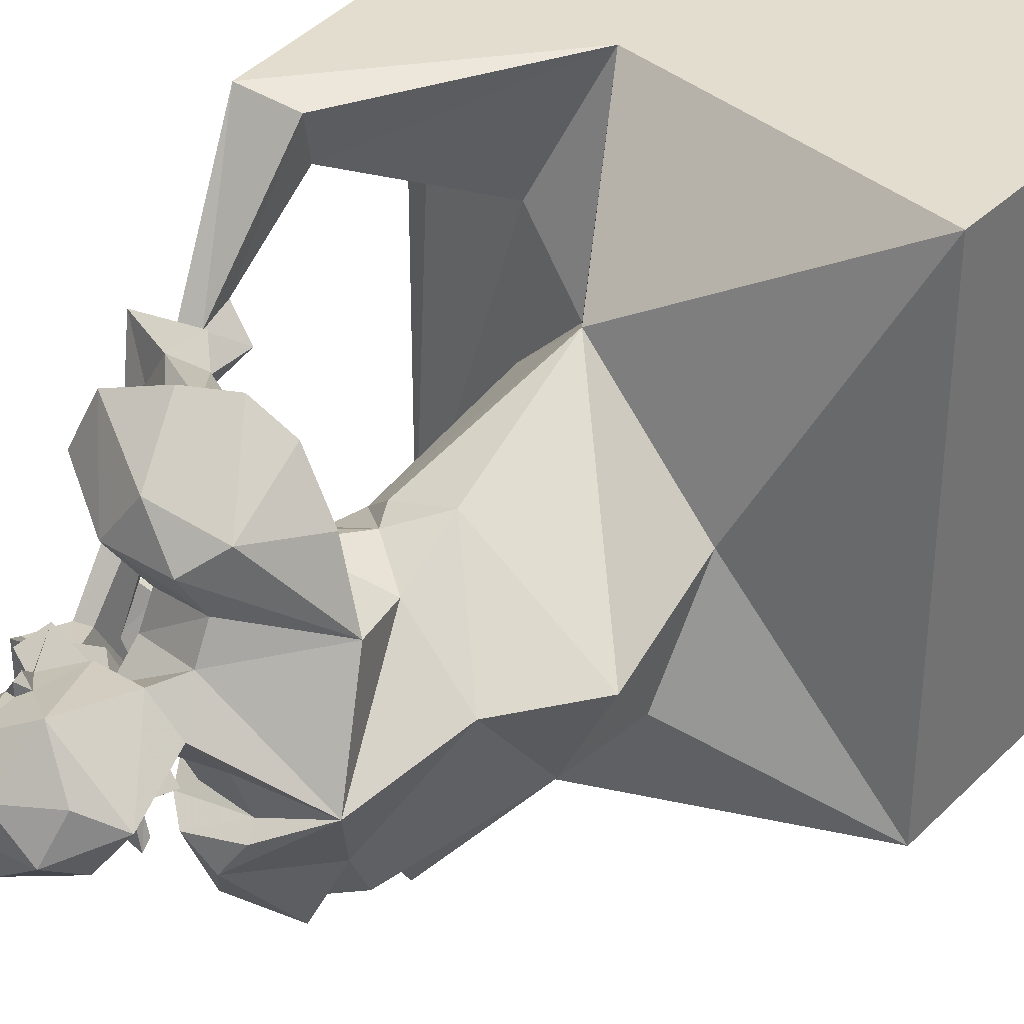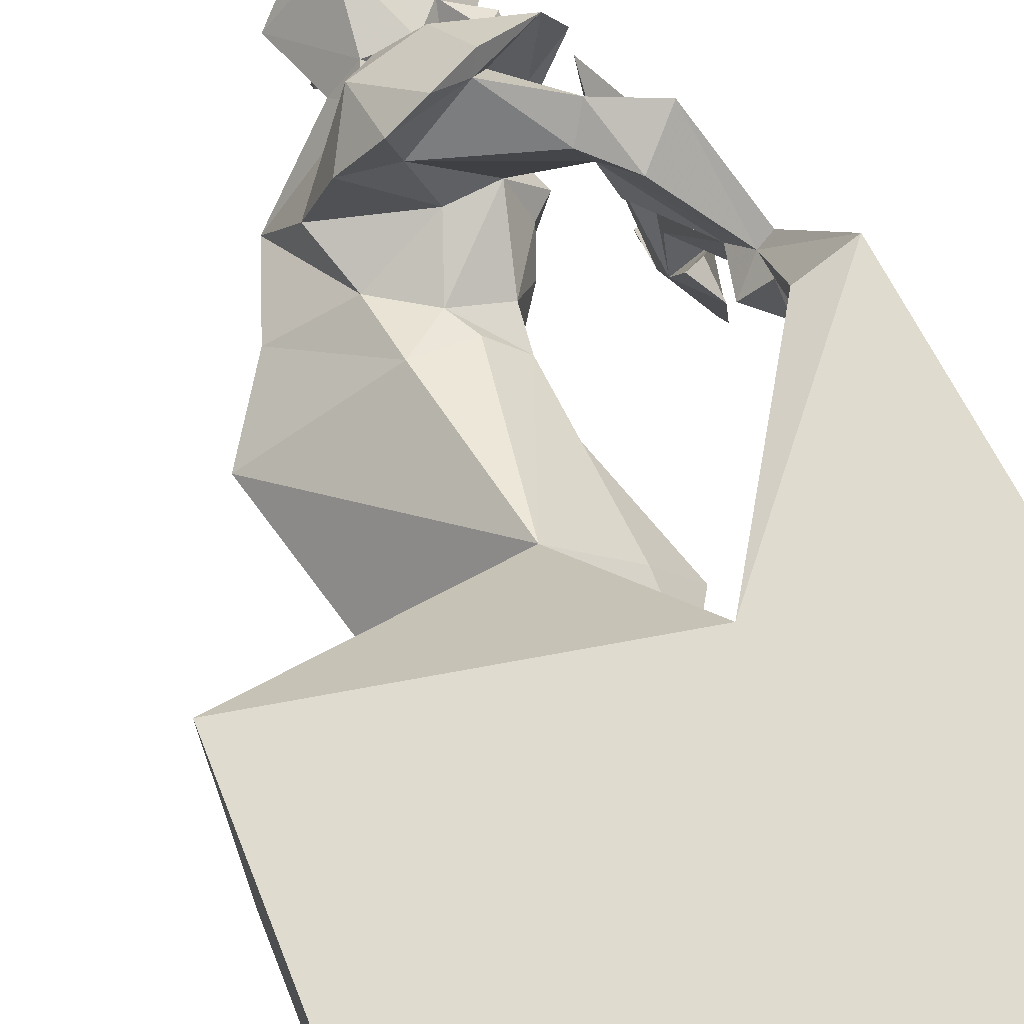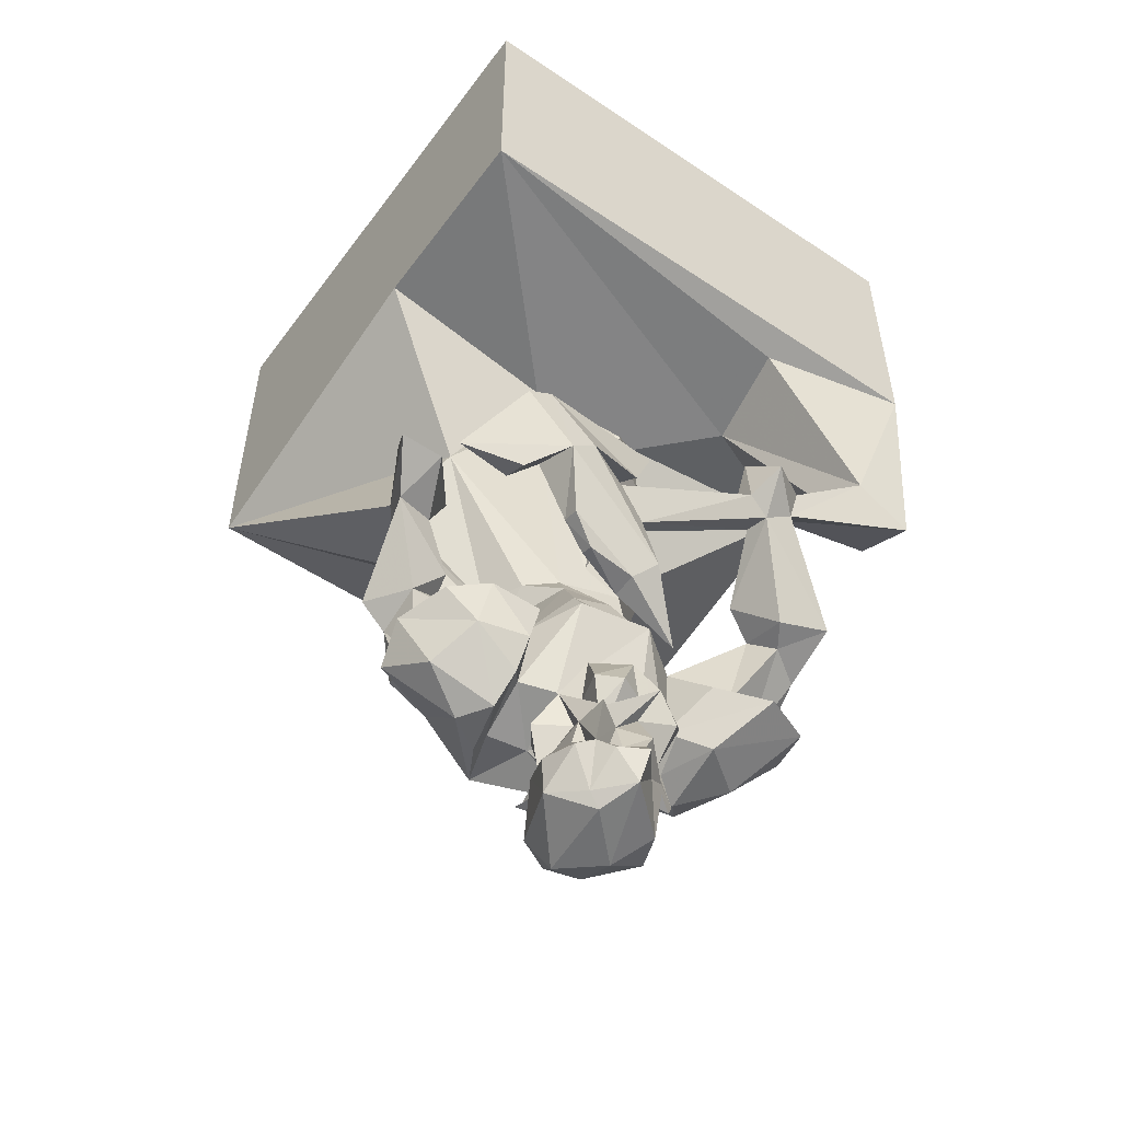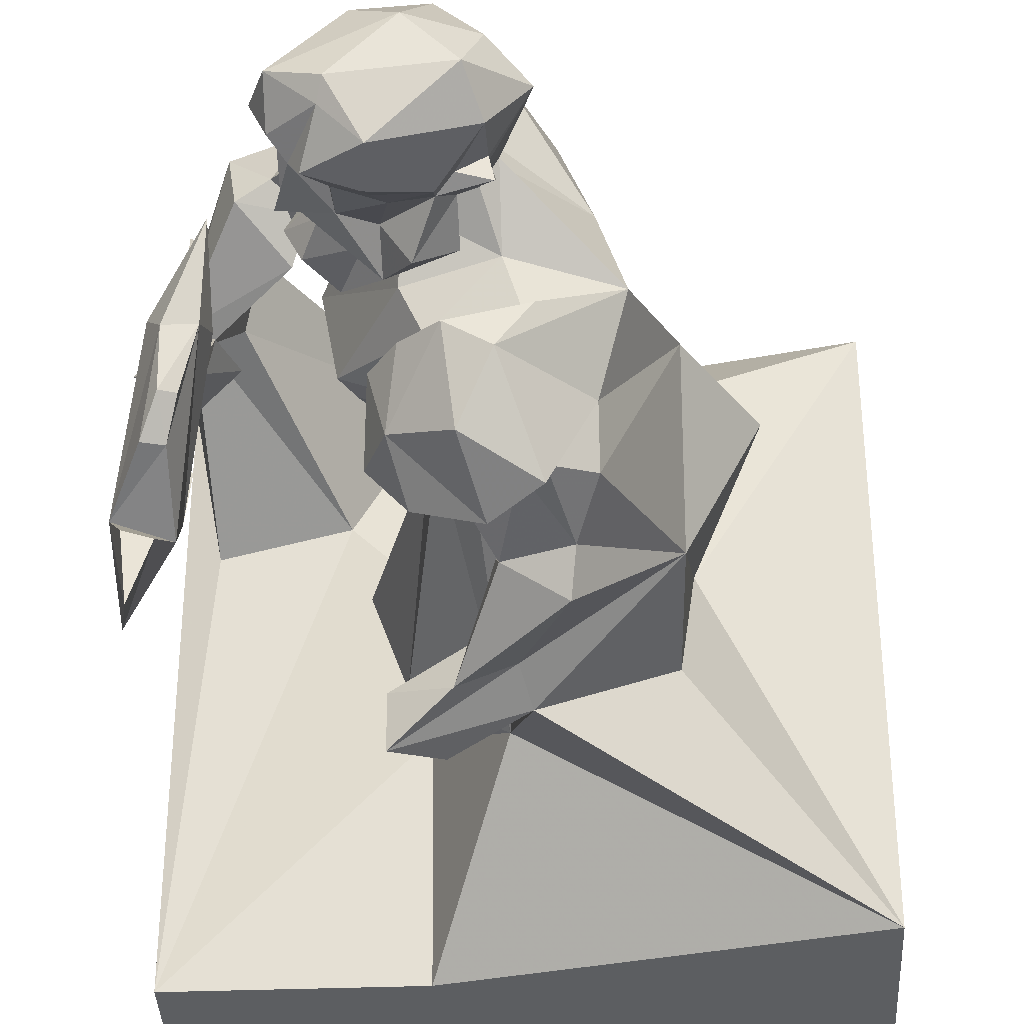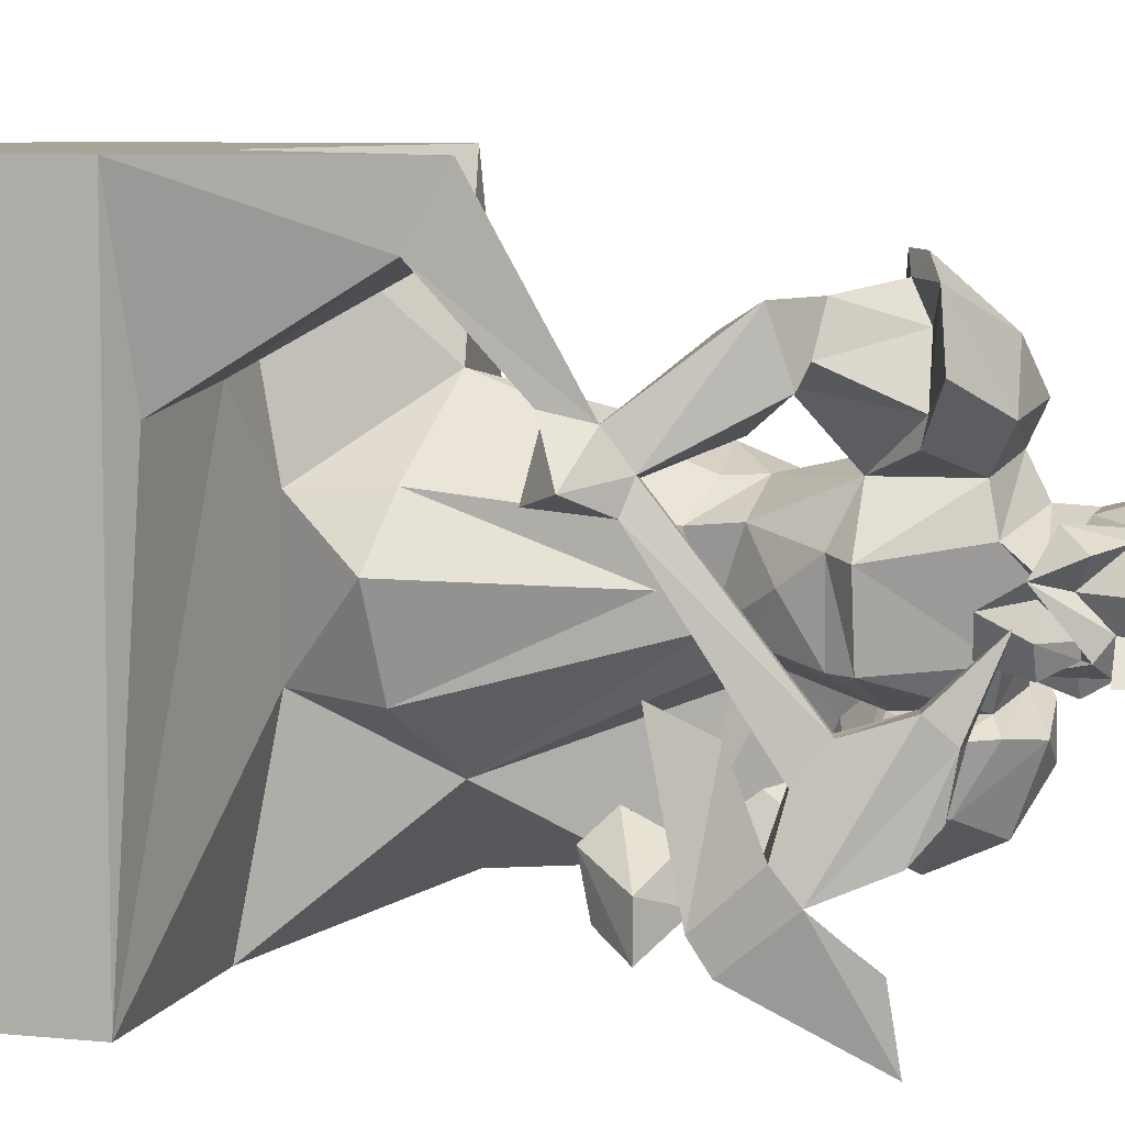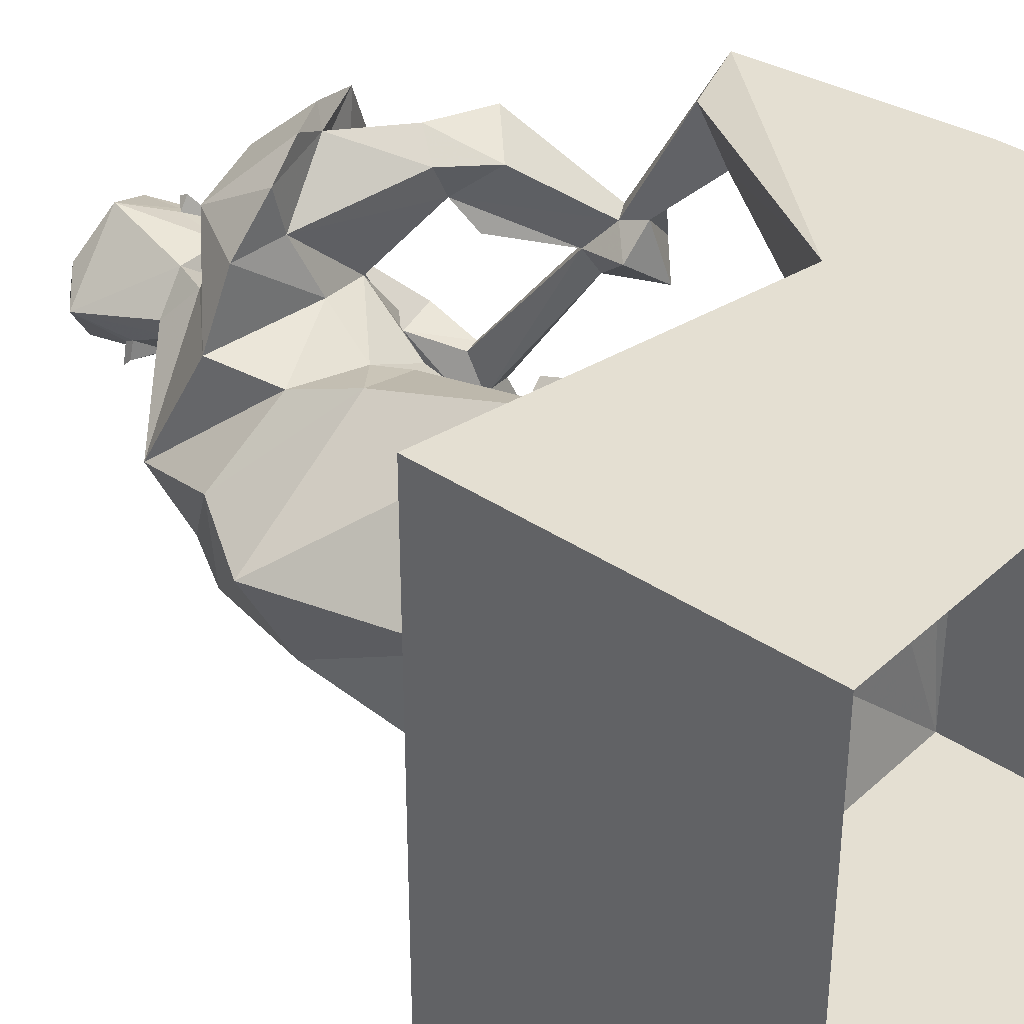
<metadata>
{"format":"obj","ext":"obj","renderer":"f3d","projection":"perspective","resolution":1024,"background":"white","views":[{"elev":35.6,"azim":38.4,"up":"+Z"},{"elev":70.5,"azim":158.2,"up":"+Z"},{"elev":-52.5,"azim":-125.7,"up":"+Y"},{"elev":-37.3,"azim":2.7,"up":"+Z"},{"elev":7.4,"azim":-73.9,"up":"+Z"},{"elev":37.2,"azim":130.7,"up":"+Z"}]}
</metadata>
<code>
o object/statue/25
v -13 -136 8
v -5 -140 15
v 2 -97 30
v -16 -92 13
v -13 -132 -2
v -11 -140 -8
v -14 -146 9
v -1 -147 15
v 9 -139 19
v 42 -139 -3
v 31 -97 -3
v 64 -80 64
v -16 -64 64
v -16 -73 12
v -26 -89 0
v -19 -91 -21
v -1 -98 -35
v -5 -140 -15
v -14 -146 -9
v -20 -152 0
v -23 -160 6
v -19 -165 17
v -7 -163 19
v 11 -156 12
v 29 -159 -2
v 29 -138 -28
v 28 -111 -32
v 64 -80 -64
v 64 0 64
v -64 -64 64
v -59 -115 64
v -46 -112 61
v -49 -107 48
v -32 -70 30
v -64 -64 -64
v -16 -73 -19
v -16 -64 -64
v 4 -124 -48
v 5 -140 -19
v 4 -148 -16
v -11 -167 -19
v -22 -160 -12
v -25 -165 -12
v -28 -165 5
v -17 -183 17
v -29 -175 22
v -28 -176 27
v -32 -156 31
v -2 -167 33
v 10 -169 32
v 16 -171 15
v 21 -183 -11
v 16 -176 -27
v 16 -171 -37
v 12 -160 -42
v 11 -155 -49
v 2 -133 -45
v -10 -183 -19
v 5 -186 -17
v 2 -188 -8
v -14 -185 -11
v -19 -178 -22
v -14 -185 -22
v -7 -191 -23
v 7 -190 -19
v 2 -197 4
v -1 -196 -1
v -13 -192 -1
v -19 -185 8
v -2 -186 20
v -23 -188 26
v -37 -180 33
v -31 -178 46
v -20 -175 39
v -38 -161 35
v -44 -160 31
v -35 -151 24
v -49 -139 19
v -52 -133 26
v -37 -147 39
v -28 -156 39
v -16 -171 46
v 1 -167 44
v 2 -184 34
v -5 -190 28
v -2 -190 12
v -5 -198 12
v 8 -215 1
v 1 -206 -5
v -4 -202 -8
v -4 -193 -11
v -16 -188 -12
v -23 -182 -9
v -19 -192 2
v 0 -165 -16
v 4 -157 -23
v -4 -160 -35
v -8 -167 -33
v -20 -168 -33
v -20 -168 -20
v -16 -178 -34
v -5 -185 -39
v 1 -191 -28
v 8 -178 -44
v 8 -176 -39
v 4 -173 -38
v 0 -156 -42
v -8 -137 -52
v -19 -130 -59
v -10 -121 -55
v -8 -118 -43
v -4 -124 -37
v -19 -130 -48
v -5 -135 -42
v 8 -152 -33
v -56 -135 27
v -46 -156 44
v -32 -162 44
v -18 -174 50
v -8 -169 50
v -14 -187 38
v -55 -140 20
v -64 -131 18
v -57 -138 14
v -53 -168 -16
v -49 -167 -16
v -49 -161 -22
v -51 -136 14
v -46 -127 22
v -52 -126 29
v -59 -107 50
v -57 -126 29
v -55 -123 15
v -55 -162 -23
v -59 -160 -33
v -53 -180 -12
v -43 -178 -13
v -49 -157 -34
v -1 -146 -34
v -1 -171 -46
v -13 -168 -41
v -16 -196 -8
v -22 -202 -11
v -28 -200 -8
v -25 -198 -8
v -19 -191 -8
v -28 -192 -11
v -29 -183 -1
v -32 -191 4
v -28 -195 12
v -22 -205 11
v -16 -198 12
v -26 -203 -4
v -26 -197 2
v -26 -198 -5
v -28 -192 1
v -31 -192 -5
v -11 -196 -16
v -7 -205 -11
v -23 -205 9
v -32 -200 8
v -22 -208 11
v -19 -210 16
v -17 -210 13
v -7 -217 17
v 1 -221 6
v -2 -226 -4
v 1 -218 -9
v 1 -208 -6
v 2 -208 -11
v 2 -206 -9
v -4 -208 -9
v -7 -208 -13
v -14 -205 -12
v -22 -210 -13
v -23 -211 -9
v -28 -213 -11
v -31 -203 -11
v -25 -211 -6
v -28 -211 -4
v -31 -207 2
v -25 -212 6
v -22 -211 11
v -19 -212 15
v -19 -212 12
v -19 -222 11
v -11 -227 5
v -22 -226 -6
v -16 -222 -16
v -17 -213 -17
v -16 -210 -15
v -26 -215 -15
v -34 -215 -1
v -31 -223 -2
v -31 -211 0
v -31 -216 -8
v -23 -223 -9
v -57 -67 26
v -64 0 64
v -64 0 -64
v 64 0 -64
v -59 -165 -39
v -50 -185 -17
v -43 -191 -1
v -44 -185 -17
v -49 -162 -41
v -58 -152 -50
v -58 -148 -44
v -52 -140 -12
v -49 -151 -19
v -53 -152 -17
v -53 -178 -64
v -55 -176 -49
v -49 -177 -34
v -53 -178 -34
v -50 -183 -28
v -47 -182 -28
v -50 -175 -50
f 1 2 3
f 1 3 4
f 1 4 5
f 1 5 6
f 1 6 7
f 1 7 8
f 1 8 2
f 2 8 9
f 2 9 3
f 3 9 10
f 3 10 11
f 3 11 12
f 3 12 13
f 3 13 14
f 3 14 4
f 4 14 15
f 4 15 5
f 5 15 16
f 5 16 6
f 6 16 17
f 6 17 18
f 6 18 19
f 6 19 20
f 6 20 7
f 7 20 21
f 7 21 22
f 7 22 8
f 8 22 23
f 8 23 24
f 8 24 9
f 9 24 25
f 9 25 10
f 10 25 26
f 10 26 11
f 11 26 27
f 11 27 28
f 11 28 12
f 12 28 29
f 12 29 13
f 13 29 30
f 13 30 31
f 13 31 32
f 13 32 33
f 13 33 34
f 13 34 14
f 14 34 35
f 14 35 36
f 14 36 15
f 15 36 16
f 16 36 17
f 17 36 37
f 17 37 28
f 17 28 38
f 17 38 39
f 17 39 18
f 18 39 40
f 18 40 19
f 19 40 41
f 19 41 42
f 19 42 20
f 20 42 21
f 21 42 43
f 21 43 44
f 21 44 22
f 22 44 45
f 22 45 46
f 22 46 47
f 22 47 48
f 22 48 49
f 22 49 23
f 23 49 50
f 23 50 51
f 23 51 24
f 24 51 52
f 24 52 25
f 25 52 53
f 25 53 54
f 25 54 26
f 26 54 55
f 26 55 56
f 26 56 57
f 26 57 38
f 26 38 27
f 27 38 28
f 58 59 60
f 58 60 61
f 58 61 43
f 58 43 41
f 58 41 62
f 58 62 63
f 58 63 59
f 59 63 64
f 59 64 65
f 59 65 52
f 59 52 60
f 60 52 66
f 60 66 67
f 60 67 68
f 60 68 61
f 61 68 69
f 61 69 44
f 61 44 43
f 69 45 44
f 45 69 70
f 45 70 71
f 45 71 72
f 45 72 46
f 46 72 47
f 47 72 73
f 47 73 74
f 47 74 75
f 47 75 48
f 48 75 76
f 48 76 77
f 48 77 78
f 48 78 79
f 48 79 80
f 48 80 81
f 48 81 49
f 49 81 82
f 49 82 83
f 49 83 50
f 50 83 84
f 50 84 51
f 51 84 85
f 51 85 70
f 51 70 86
f 51 86 52
f 52 86 66
f 66 86 87
f 66 87 88
f 66 88 67
f 67 88 89
f 67 89 90
f 67 90 68
f 68 90 91
f 68 91 92
f 68 92 93
f 68 93 94
f 68 94 69
f 69 94 86
f 69 86 70
f 95 41 40
f 95 40 96
f 95 96 97
f 95 97 98
f 95 98 99
f 95 99 41
f 41 99 100
f 41 100 62
f 62 100 99
f 62 99 101
f 62 101 63
f 63 101 64
f 64 101 102
f 64 102 103
f 64 103 65
f 65 103 52
f 52 103 53
f 53 103 104
f 53 104 105
f 53 105 54
f 54 105 55
f 55 105 106
f 55 106 107
f 55 107 56
f 56 107 108
f 56 108 57
f 57 108 109
f 57 109 38
f 38 109 110
f 38 110 111
f 38 111 112
f 112 111 113
f 112 113 114
f 112 114 57
f 57 114 115
f 57 115 40
f 57 40 39
f 57 39 38
f 41 43 42
f 79 116 117
f 79 117 80
f 80 117 118
f 80 118 81
f 81 118 82
f 82 118 74
f 82 74 73
f 82 73 119
f 82 119 120
f 82 120 83
f 83 120 84
f 84 120 121
f 84 121 85
f 85 121 71
f 85 71 70
f 122 78 77
f 122 77 76
f 122 76 117
f 122 117 116
f 122 116 123
f 122 123 124
f 122 124 125
f 122 125 78
f 78 125 126
f 78 126 127
f 78 127 128
f 78 128 129
f 78 129 79
f 79 129 130
f 79 130 32
f 79 32 31
f 79 31 116
f 116 31 131
f 116 131 132
f 116 132 123
f 123 132 130
f 123 130 133
f 123 133 124
f 124 133 128
f 124 128 134
f 124 134 125
f 125 134 135
f 125 135 136
f 125 136 137
f 125 137 126
f 126 137 138
f 126 138 127
f 127 138 135
f 127 135 134
f 127 134 128
f 118 117 75
f 118 75 74
f 128 133 129
f 129 133 130
f 139 114 108
f 139 108 107
f 139 107 115
f 139 115 114
f 113 109 108
f 113 108 114
f 109 113 111
f 109 111 110
f 115 107 97
f 115 97 96
f 115 96 40
f 98 97 107
f 98 107 106
f 98 106 140
f 98 140 141
f 98 141 99
f 99 141 101
f 101 141 140
f 101 140 102
f 102 140 104
f 102 104 103
f 105 104 140
f 105 140 106
f 73 72 71
f 73 71 121
f 73 121 119
f 119 121 120
f 92 142 143
f 92 143 144
f 92 144 145
f 92 145 146
f 92 146 93
f 93 146 147
f 93 147 148
f 93 148 94
f 94 148 149
f 94 149 150
f 94 150 151
f 94 151 152
f 94 152 87
f 94 87 86
f 153 154 149
f 153 149 144
f 153 144 143
f 155 145 144
f 155 144 149
f 155 149 156
f 155 156 157
f 155 157 145
f 145 157 147
f 145 147 146
f 158 91 90
f 158 90 159
f 158 159 142
f 158 142 92
f 158 92 91
f 160 151 150
f 160 150 161
f 160 161 154
f 160 154 162
f 160 162 163
f 160 163 151
f 151 163 164
f 151 164 152
f 152 164 165
f 152 165 87
f 87 165 88
f 88 165 166
f 88 166 167
f 88 167 168
f 88 168 169
f 88 169 89
f 89 169 170
f 89 170 171
f 89 171 90
f 90 171 159
f 159 171 172
f 159 172 173
f 159 173 174
f 159 174 142
f 142 174 143
f 143 174 175
f 143 175 176
f 143 176 177
f 143 177 178
f 178 177 153
f 153 177 179
f 153 179 180
f 153 180 181
f 153 181 154
f 154 181 162
f 162 181 182
f 162 182 183
f 162 183 163
f 163 183 184
f 163 184 164
f 164 184 185
f 164 185 165
f 165 185 186
f 165 186 187
f 165 187 166
f 166 187 167
f 167 187 188
f 167 188 189
f 167 189 168
f 168 189 173
f 168 173 172
f 168 172 169
f 169 172 170
f 170 172 171
f 161 150 149
f 161 149 154
f 173 189 190
f 173 190 191
f 173 191 174
f 174 191 175
f 175 191 190
f 175 190 192
f 175 192 177
f 175 177 176
f 193 194 182
f 193 182 195
f 193 195 180
f 193 180 196
f 193 196 194
f 194 196 197
f 194 197 188
f 194 188 187
f 194 187 186
f 194 186 182
f 182 186 183
f 183 186 185
f 183 185 184
f 192 190 189
f 192 189 197
f 192 197 177
f 177 197 196
f 177 196 180
f 177 180 179
f 195 182 181
f 195 181 180
f 189 188 197
f 149 148 156
f 156 148 157
f 157 148 147
f 130 33 32
f 33 130 131
f 33 131 34
f 34 131 198
f 34 198 35
f 35 198 30
f 35 30 199
f 35 199 200
f 35 200 201
f 35 201 37
f 35 37 36
f 131 130 132
f 136 135 202
f 136 202 203
f 136 203 204
f 136 204 137
f 137 204 205
f 137 205 138
f 138 205 206
f 138 206 207
f 138 207 208
f 138 208 209
f 138 209 210
f 138 210 135
f 135 210 211
f 135 211 208
f 135 208 202
f 202 208 207
f 202 207 212
f 202 212 213
f 202 213 206
f 202 206 214
f 202 214 215
f 202 215 203
f 203 215 216
f 203 216 205
f 203 205 204
f 205 216 217
f 205 217 214
f 205 214 206
f 216 215 214
f 216 214 217
f 76 75 117
f 207 206 218
f 207 218 212
f 212 218 213
f 213 218 206
f 211 209 208
f 209 211 210
f 28 37 201
f 28 201 29
f 29 199 30
f 131 31 30
f 131 30 198

</code>
